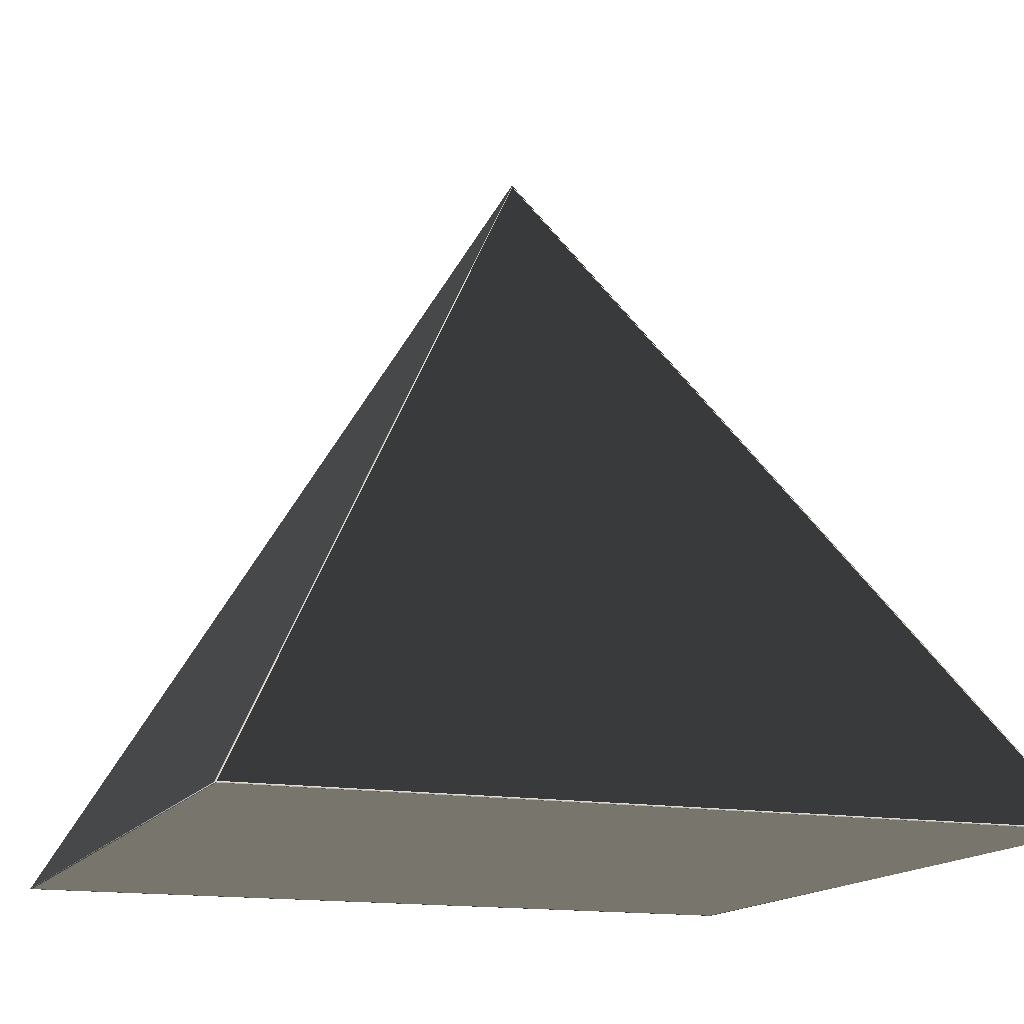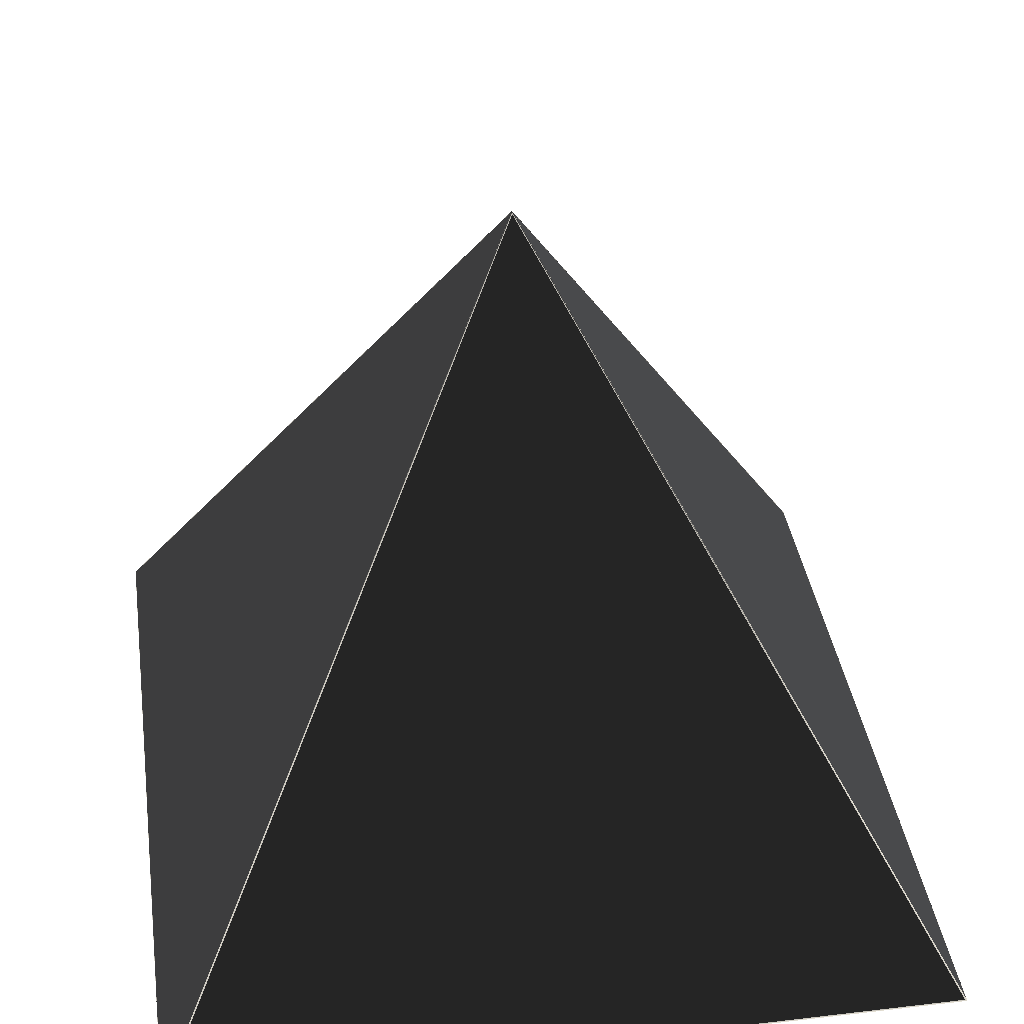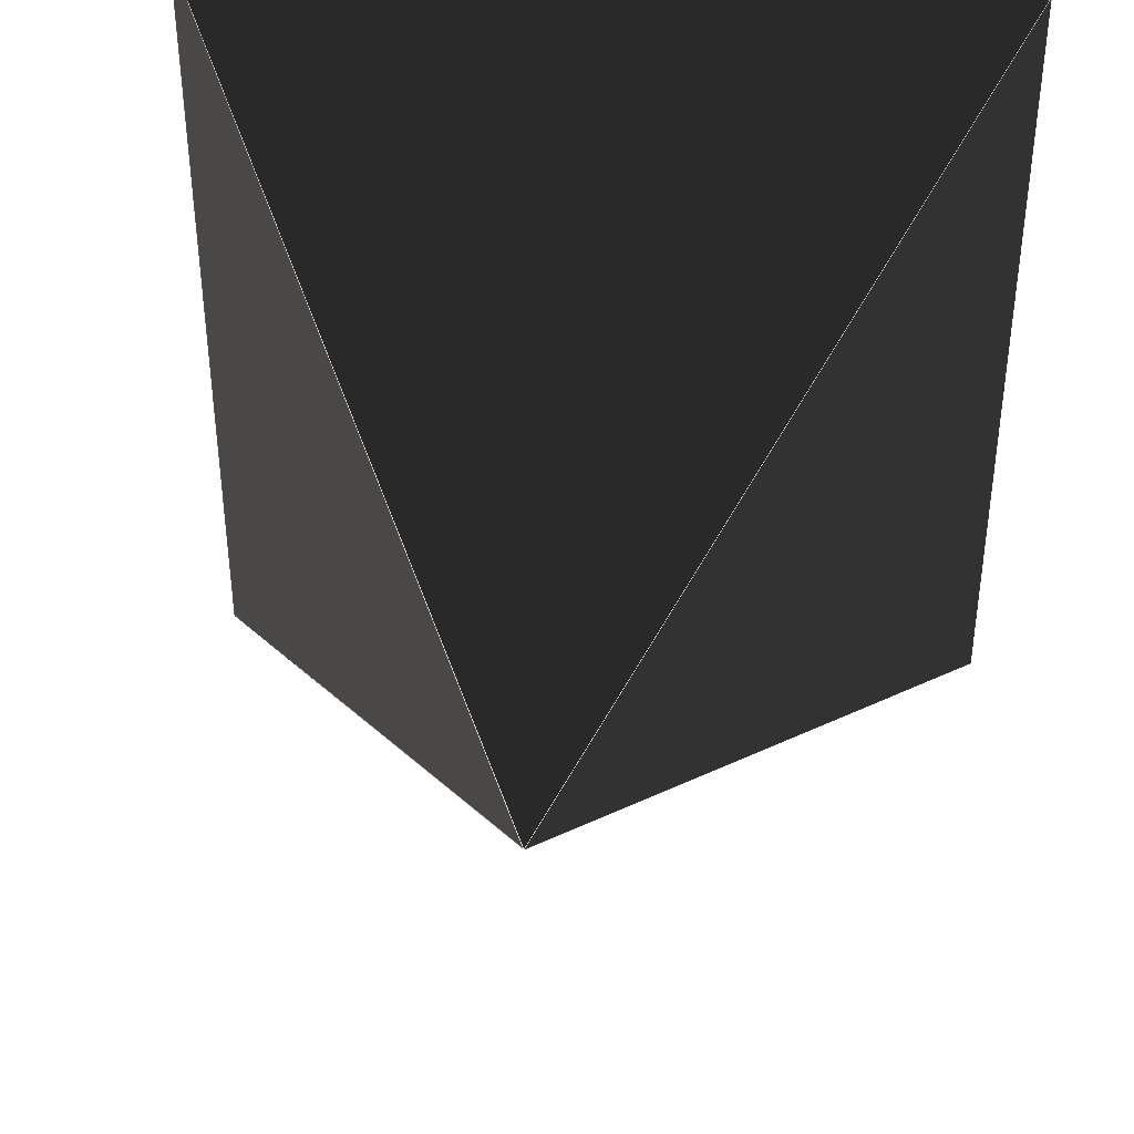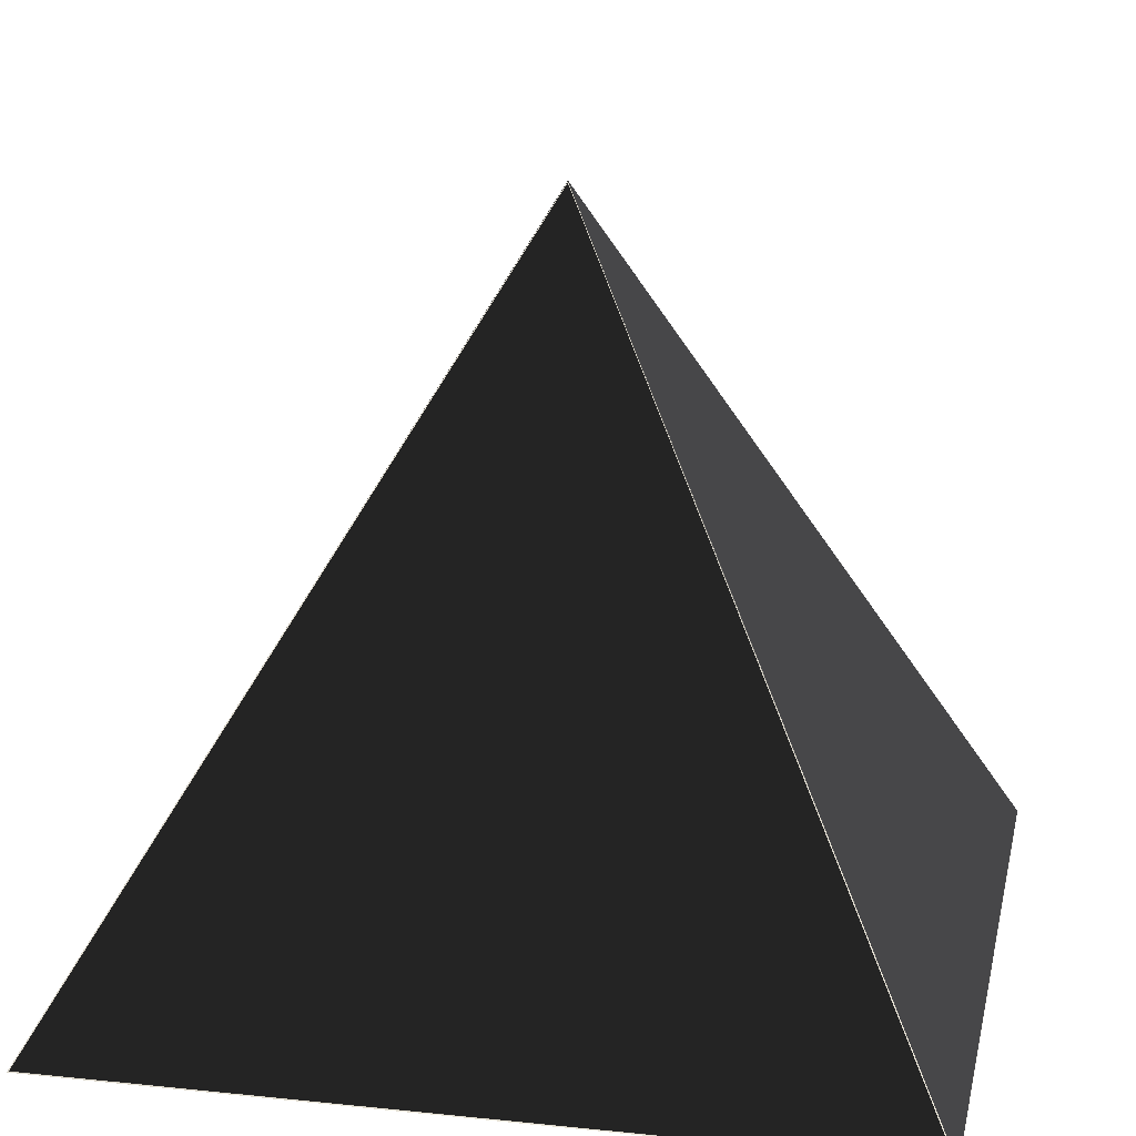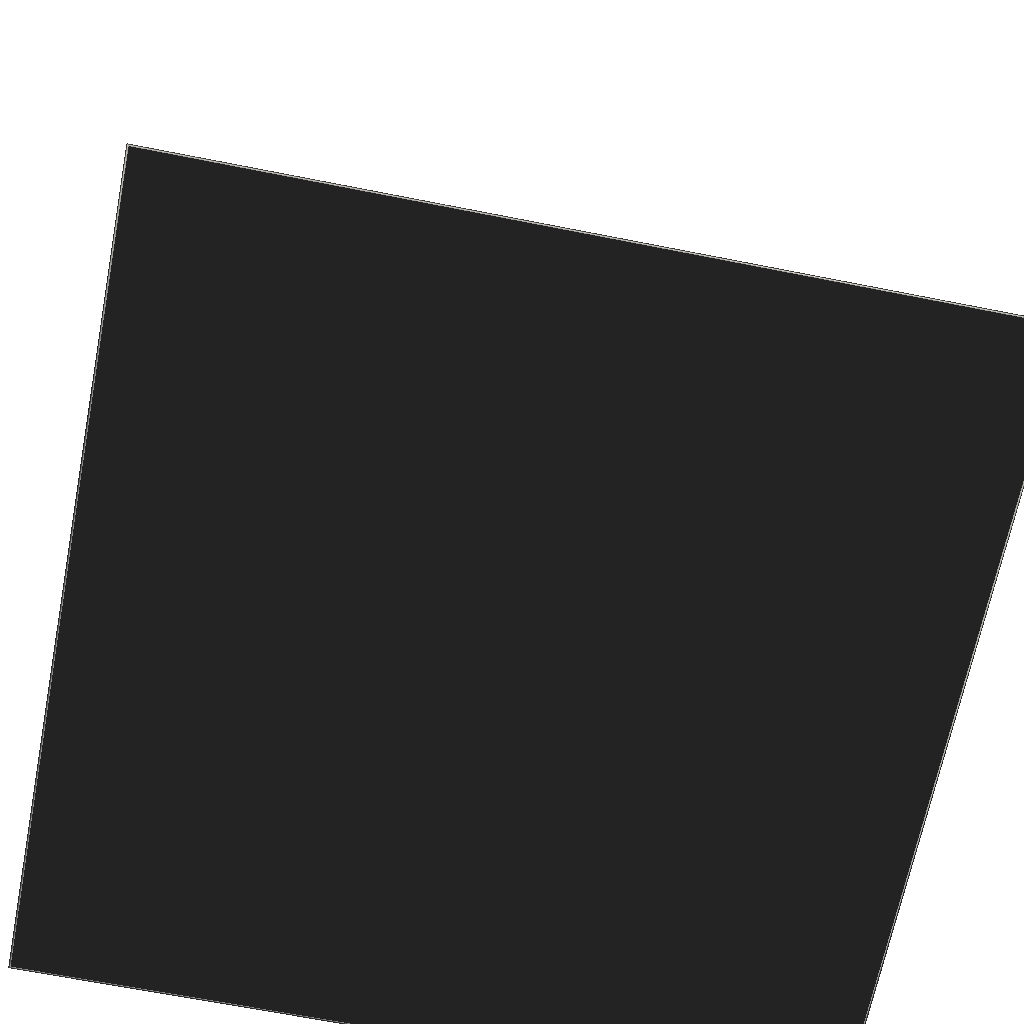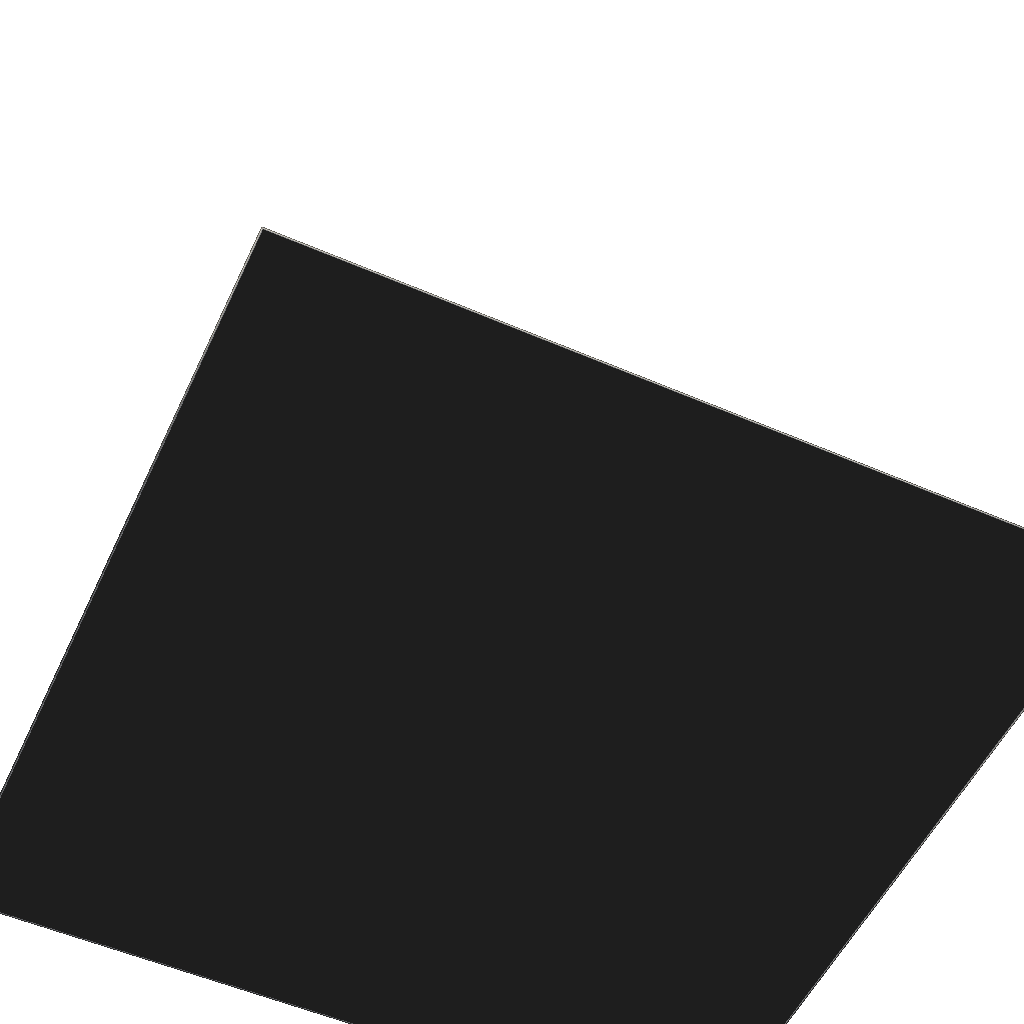
<metadata>
{"format":"obj","ext":"obj","renderer":"f3d","projection":"perspective","resolution":1024,"background":"white","views":[{"elev":-14.8,"azim":69.4,"up":"+Y"},{"elev":38.0,"azim":81.6,"up":"+Y"},{"elev":40.1,"azim":-174.4,"up":"+Z"},{"elev":16.0,"azim":-168.0,"up":"+Y"},{"elev":-67.8,"azim":-101.2,"up":"+Y"},{"elev":-54.2,"azim":155.2,"up":"+Y"}]}
</metadata>
<code>
o o_Plane_Plane_o_Plane_Plane
v -2.8 -2.1 -2.8
v -2.8 -2.1 2.8
v 2.8 -2.1 2.8
v 2.8 -2.1 -2.8
v -5.511e-07 2.872 -1.669e-07
v -2.795 -2.097 2.798
v 2.795 -2.097 2.798
v -5.513e-07 2.866 0.003548
v -2.799 -2.098 -2.797
v -2.799 -2.098 2.797
v -0.001802 2.869 -1.669e-07
v -2.789 -2.093 -2.796
v 2.789 -2.093 -2.796
v -5.5e-07 2.859 -0.007635
v 2.795 -2.091 2.784
v 2.795 -2.091 -2.784
v 0.01052 2.854 -1.667e-07
v -2.786 -2.1 -2.786
v -2.786 -2.1 2.786
v 2.786 -2.1 2.786
v 2.786 -2.1 -2.786
f 3 2 6 7
f 5 3 7 8
f 2 5 8 6
f 6 7 8
f 2 1 9 10
f 1 5 11 9
f 5 2 10 11
f 9 10 11
f 1 4 13 12
f 4 5 14 13
f 5 1 12 14
f 12 14 13
f 4 3 15 16
f 5 4 16 17
f 3 5 17 15
f 15 16 17
f 1 2 19 18
f 2 3 20 19
f 3 4 21 20
f 4 1 18 21
f 19 18 21 20

</code>
